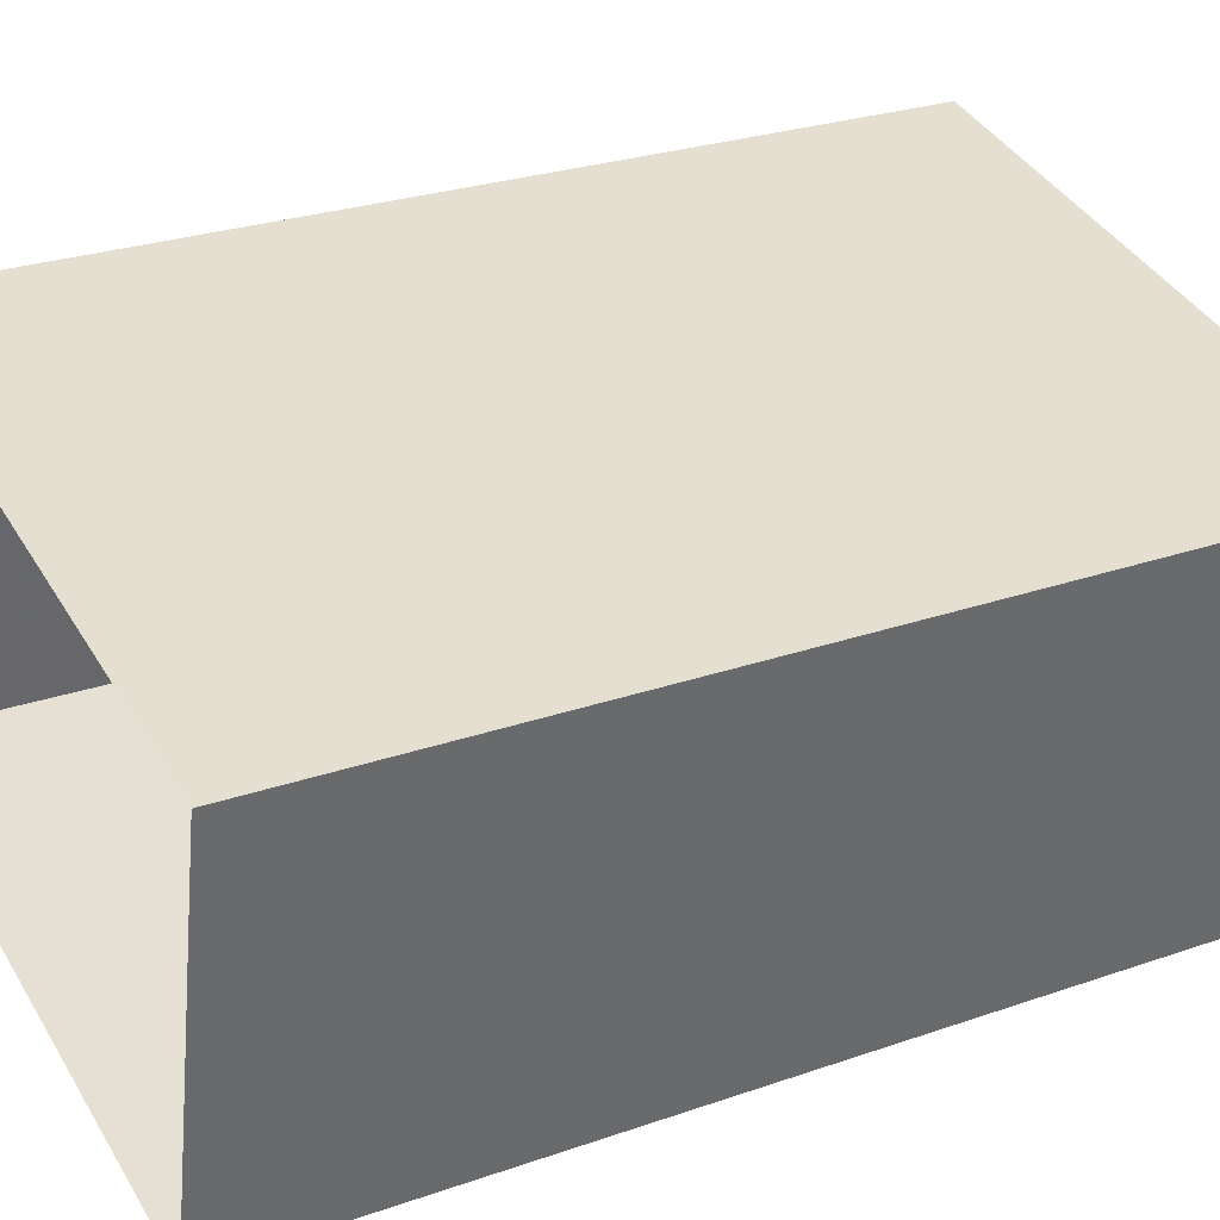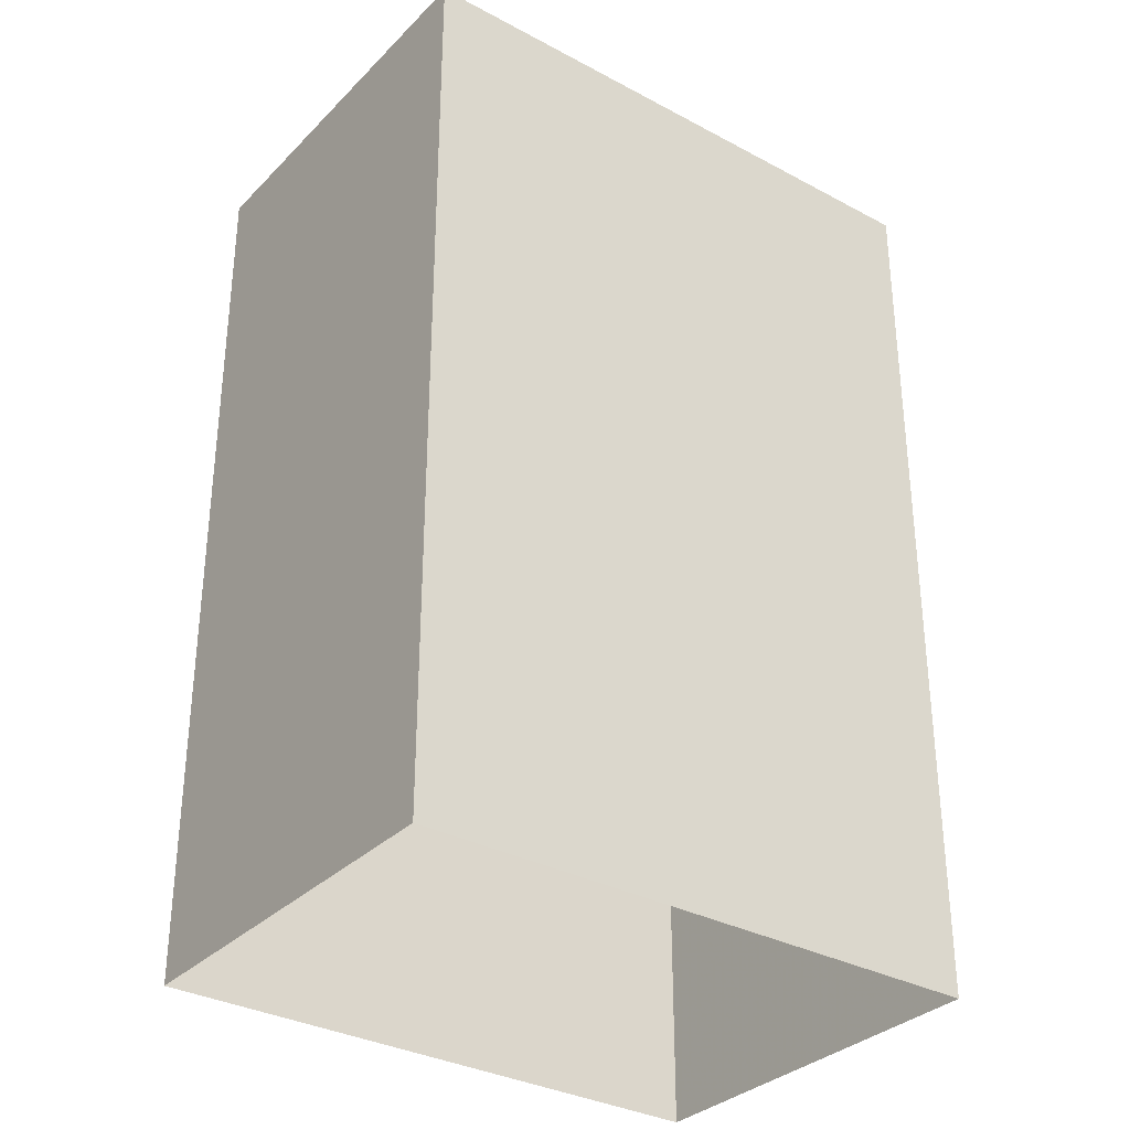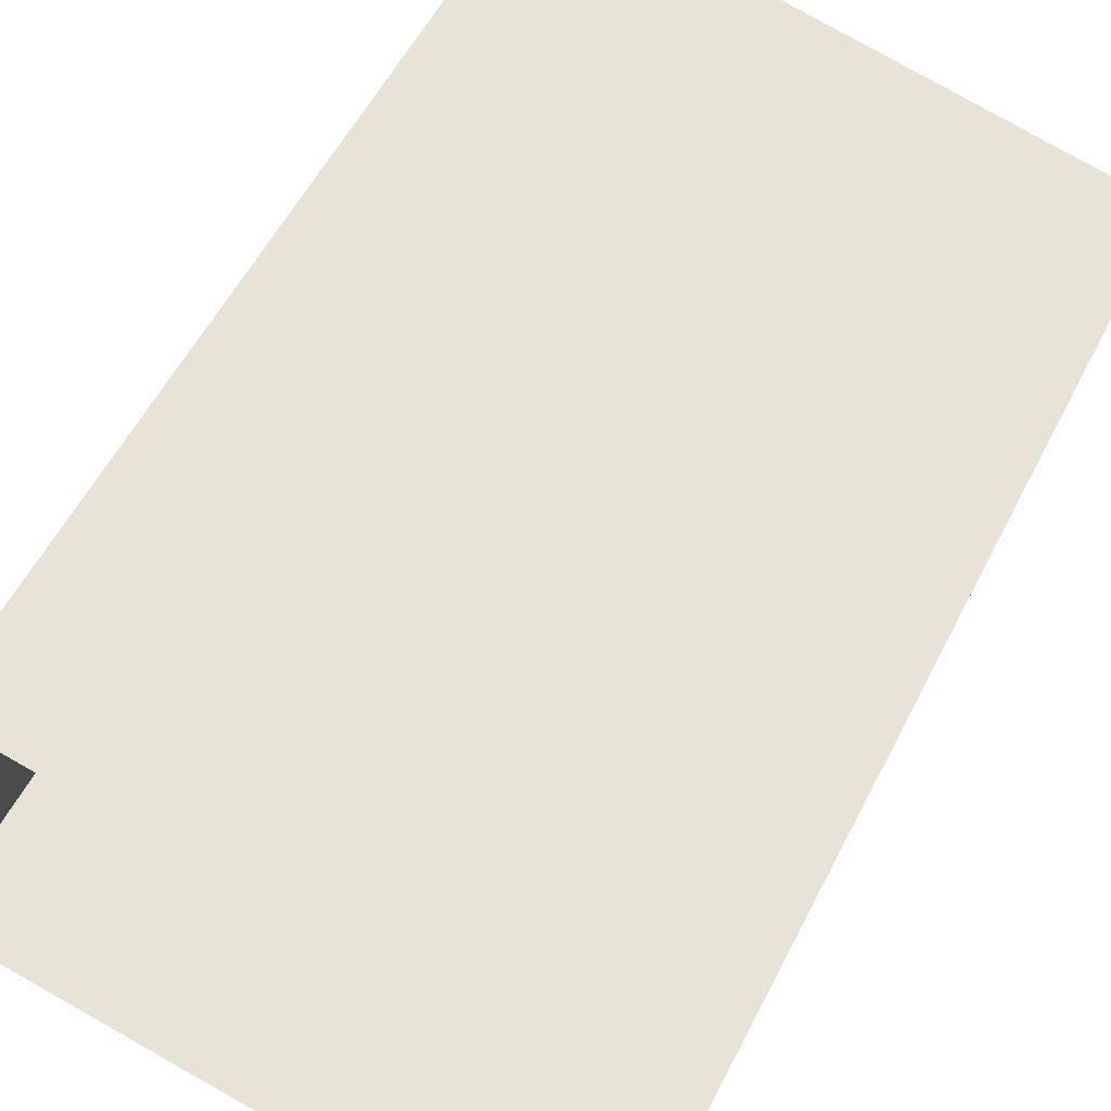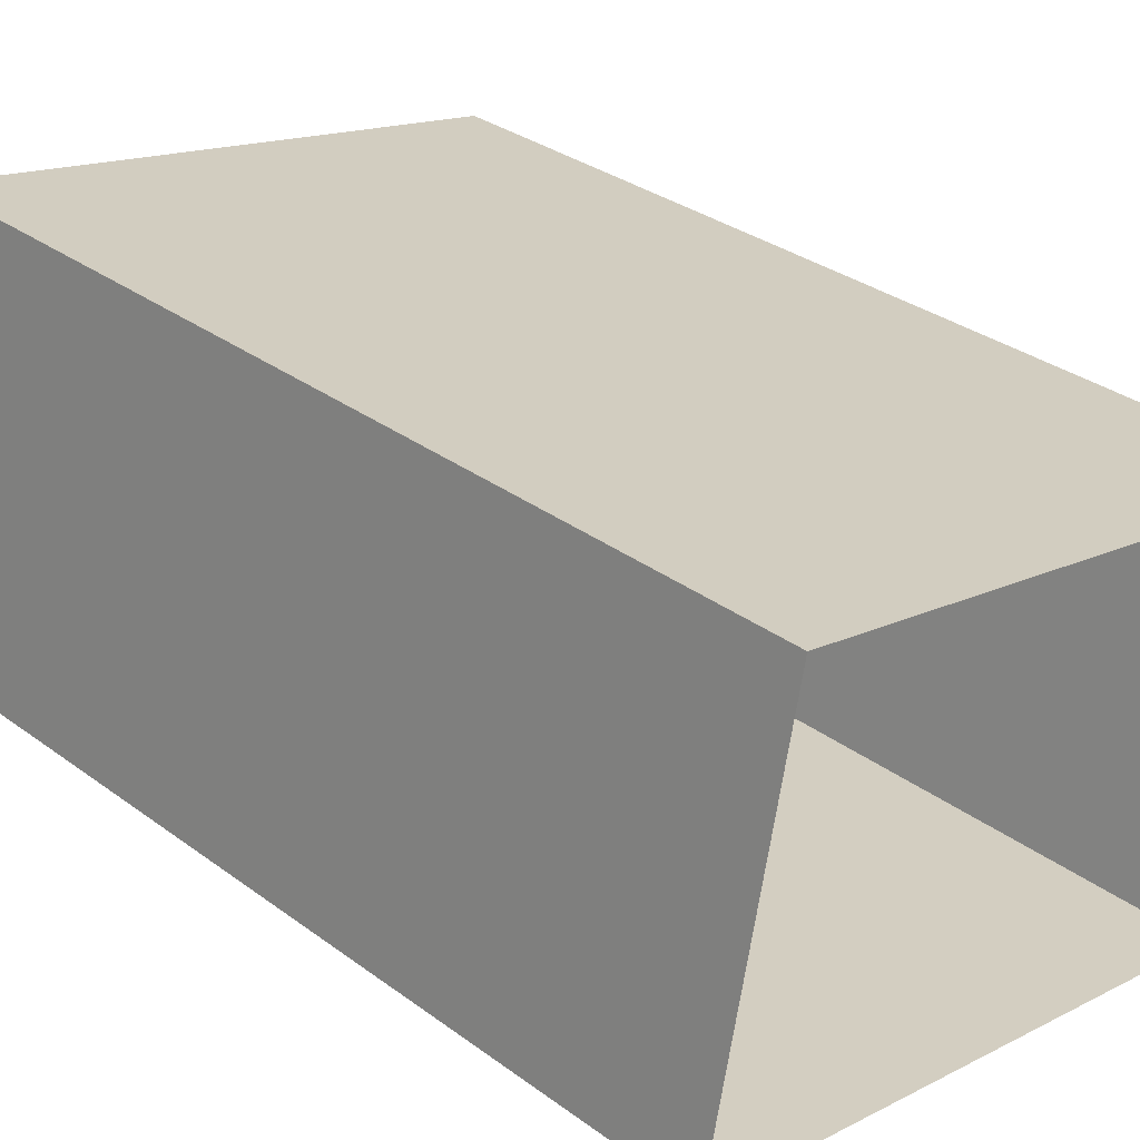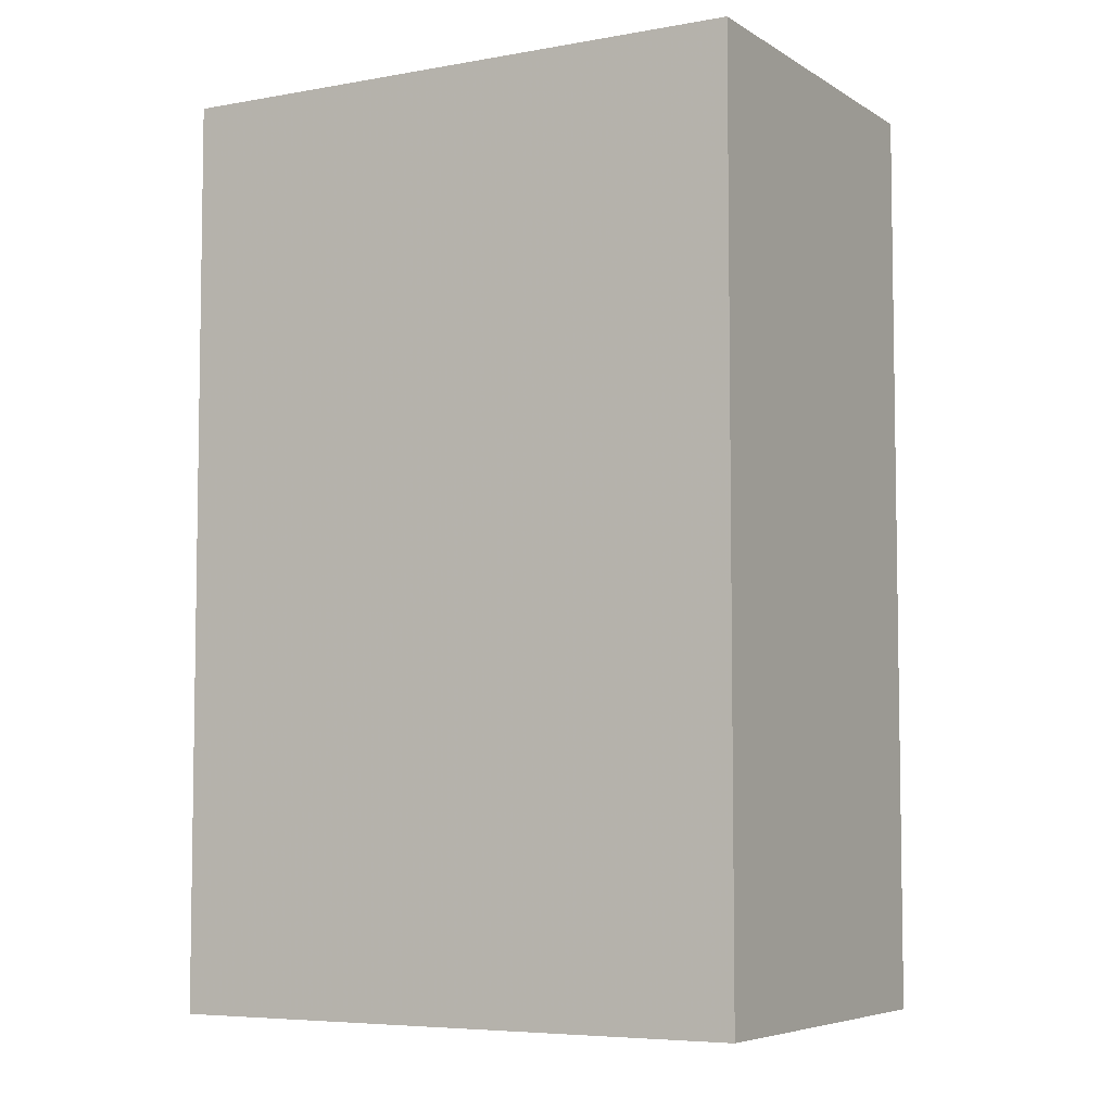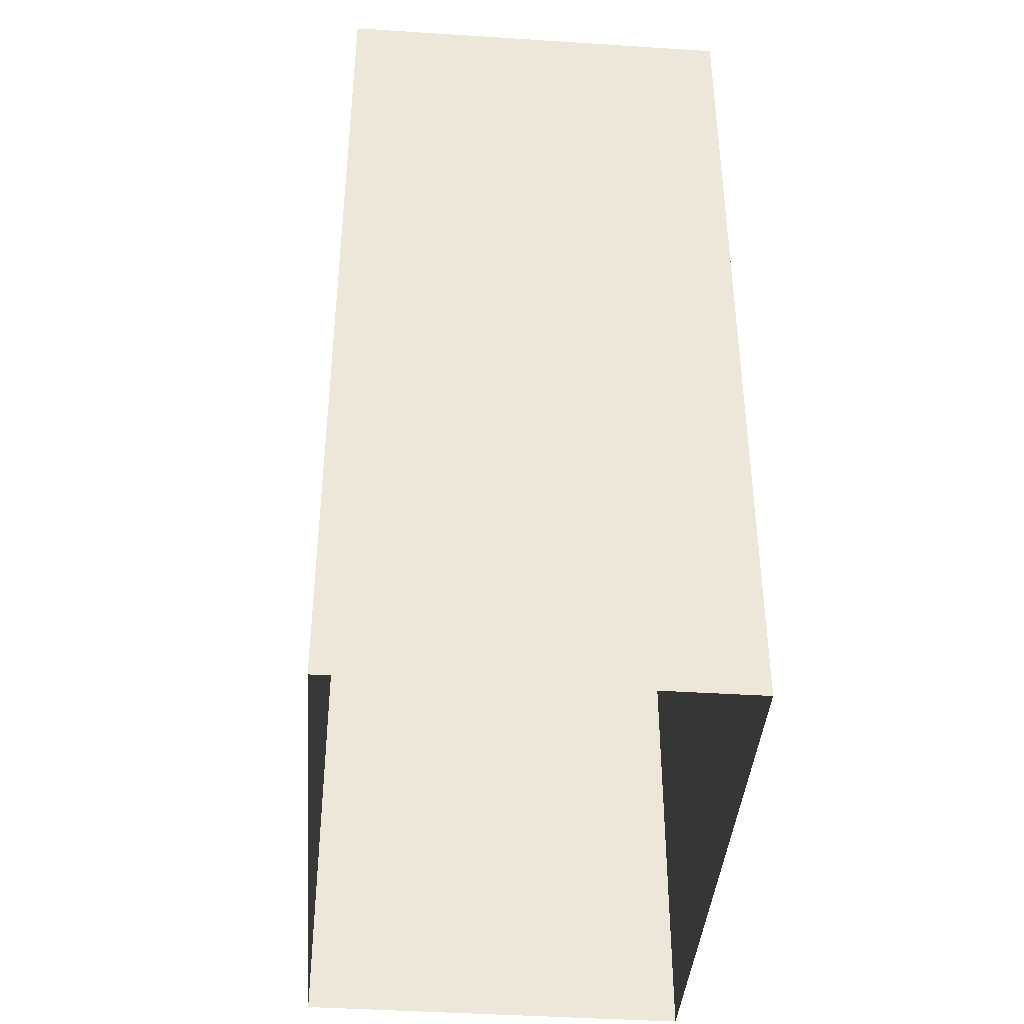
<metadata>
{"format":"obj","ext":"obj","renderer":"f3d","projection":"perspective","resolution":1024,"background":"white","views":[{"elev":26.8,"azim":-118.8,"up":"+Y"},{"elev":-32.4,"azim":155.1,"up":"+Z"},{"elev":55.9,"azim":-153.2,"up":"+Y"},{"elev":32.6,"azim":135.4,"up":"+Y"},{"elev":-5.8,"azim":41.6,"up":"+Z"},{"elev":-41.0,"azim":-82.9,"up":"+Z"}]}
</metadata>
<code>
v 1.236e+05 7.857e+05 17.61
v 1.236e+05 7.857e+05 17.61
v 1.236e+05 7.857e+05 17.61
v 1.236e+05 7.857e+05 17.61
v 1.236e+05 7.857e+05 22.86
v 1.236e+05 7.857e+05 22.86
v 1.236e+05 7.857e+05 22.86
v 1.236e+05 7.857e+05 22.86
f 1 2 3
f 4 1 3
f 5 6 7
f 8 5 7
f 7 4 3
f 7 6 4
f 6 1 4
f 6 5 1
f 8 2 1
f 5 8 1
f 7 3 2
f 8 7 2

</code>
